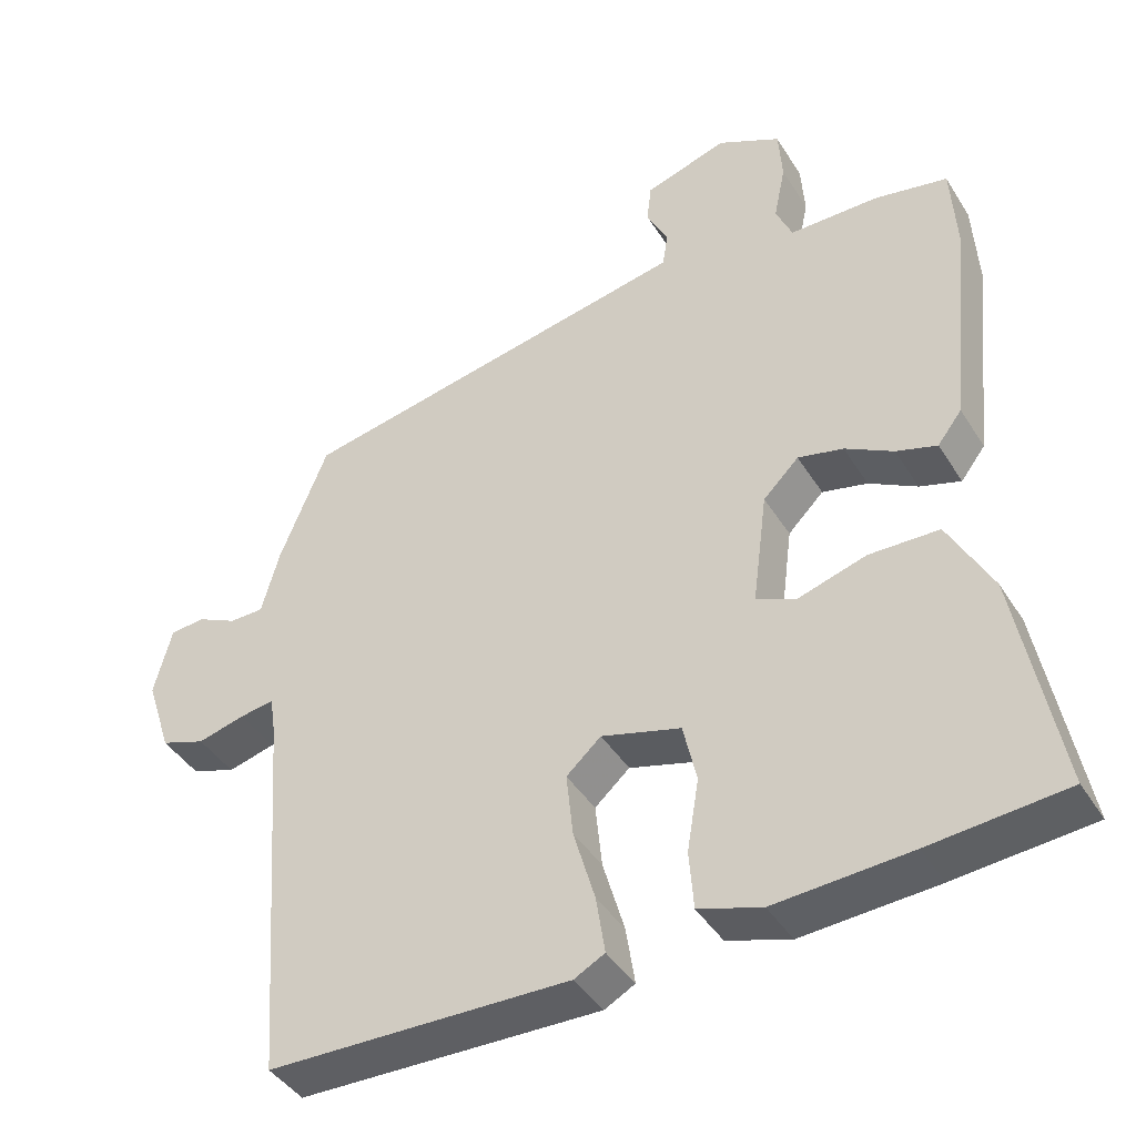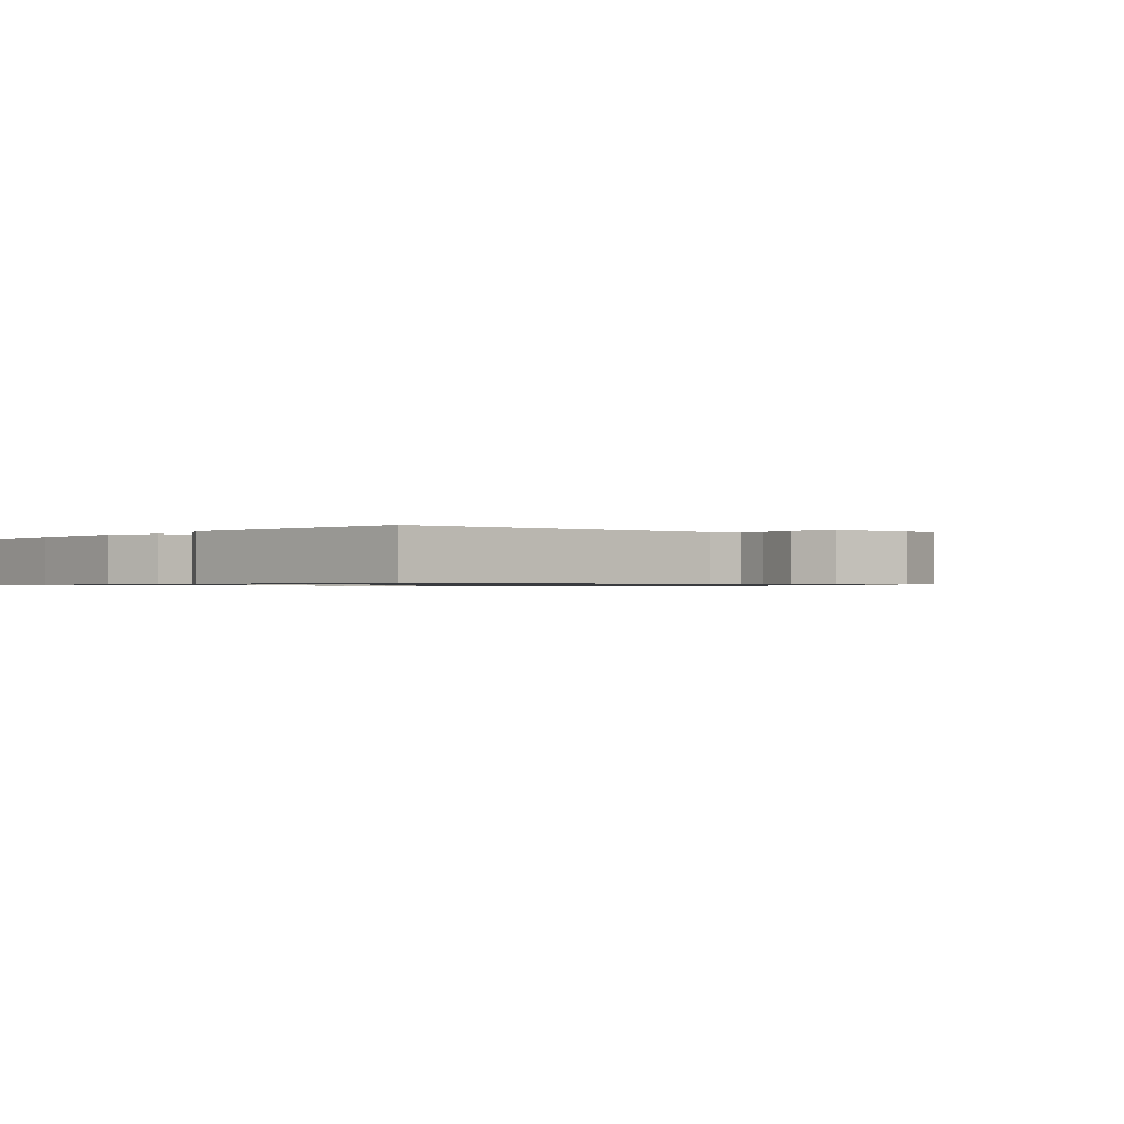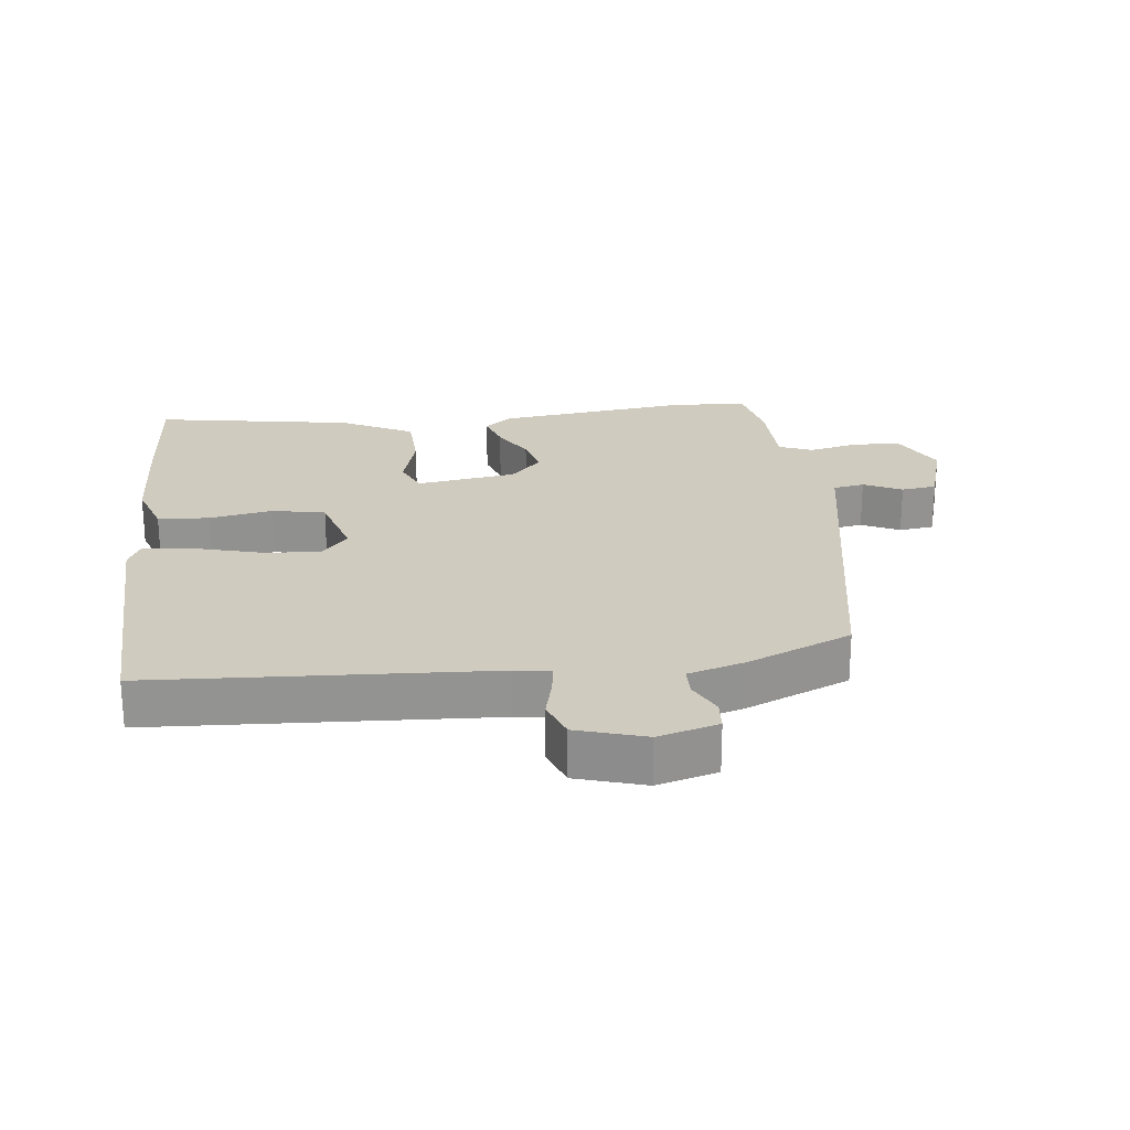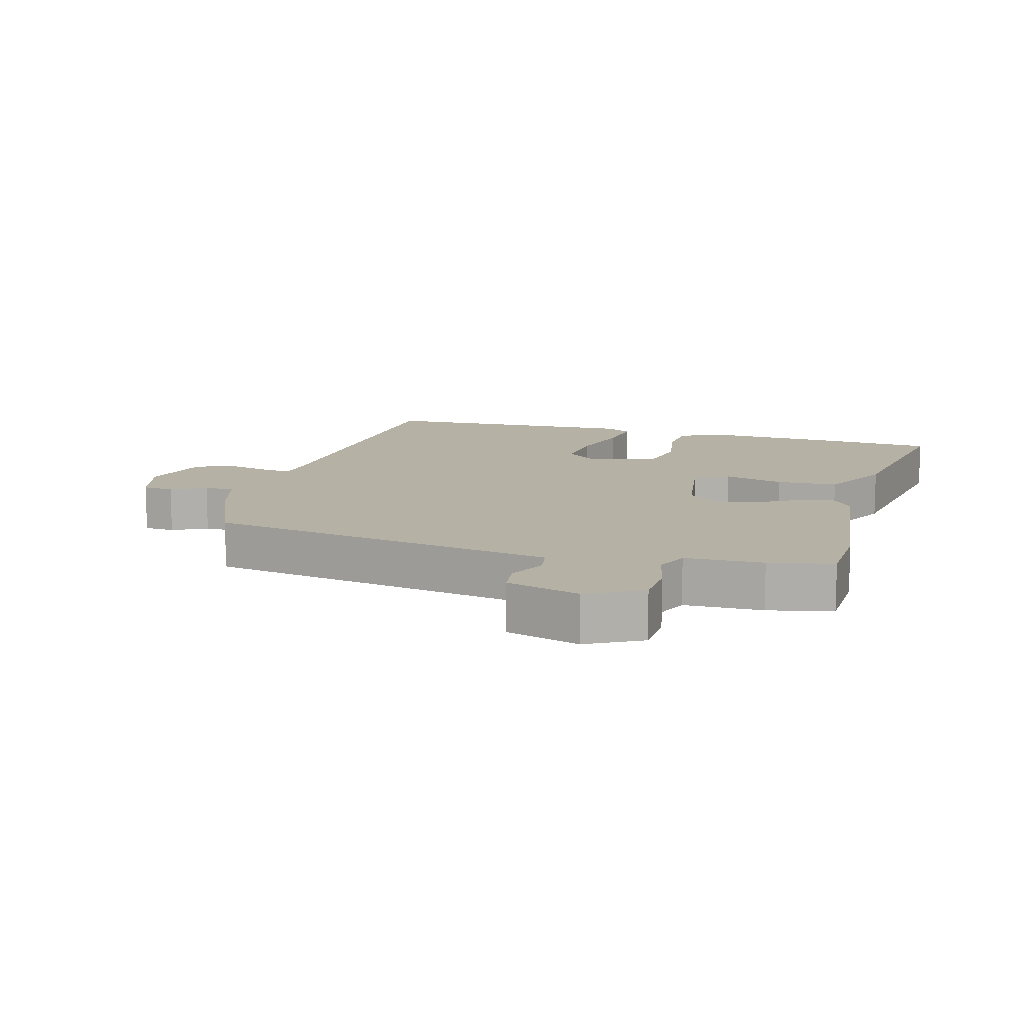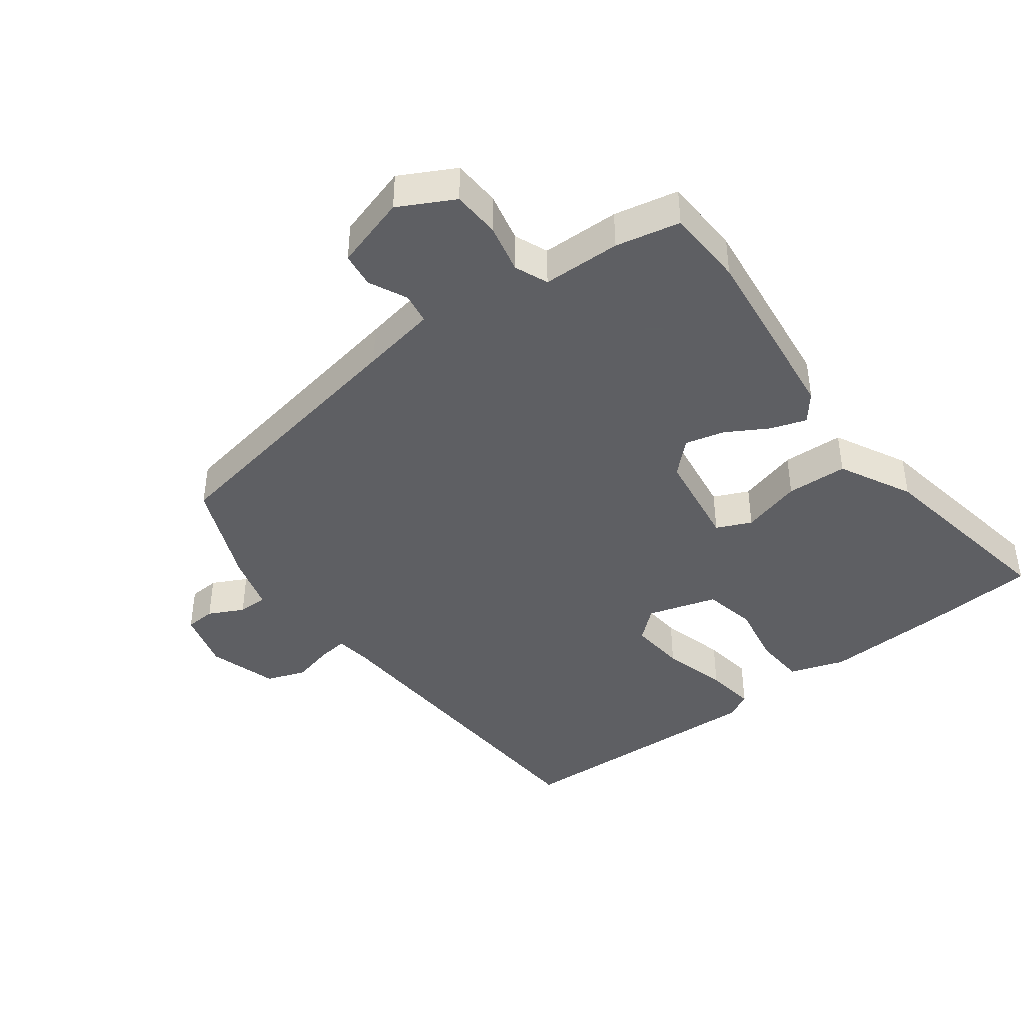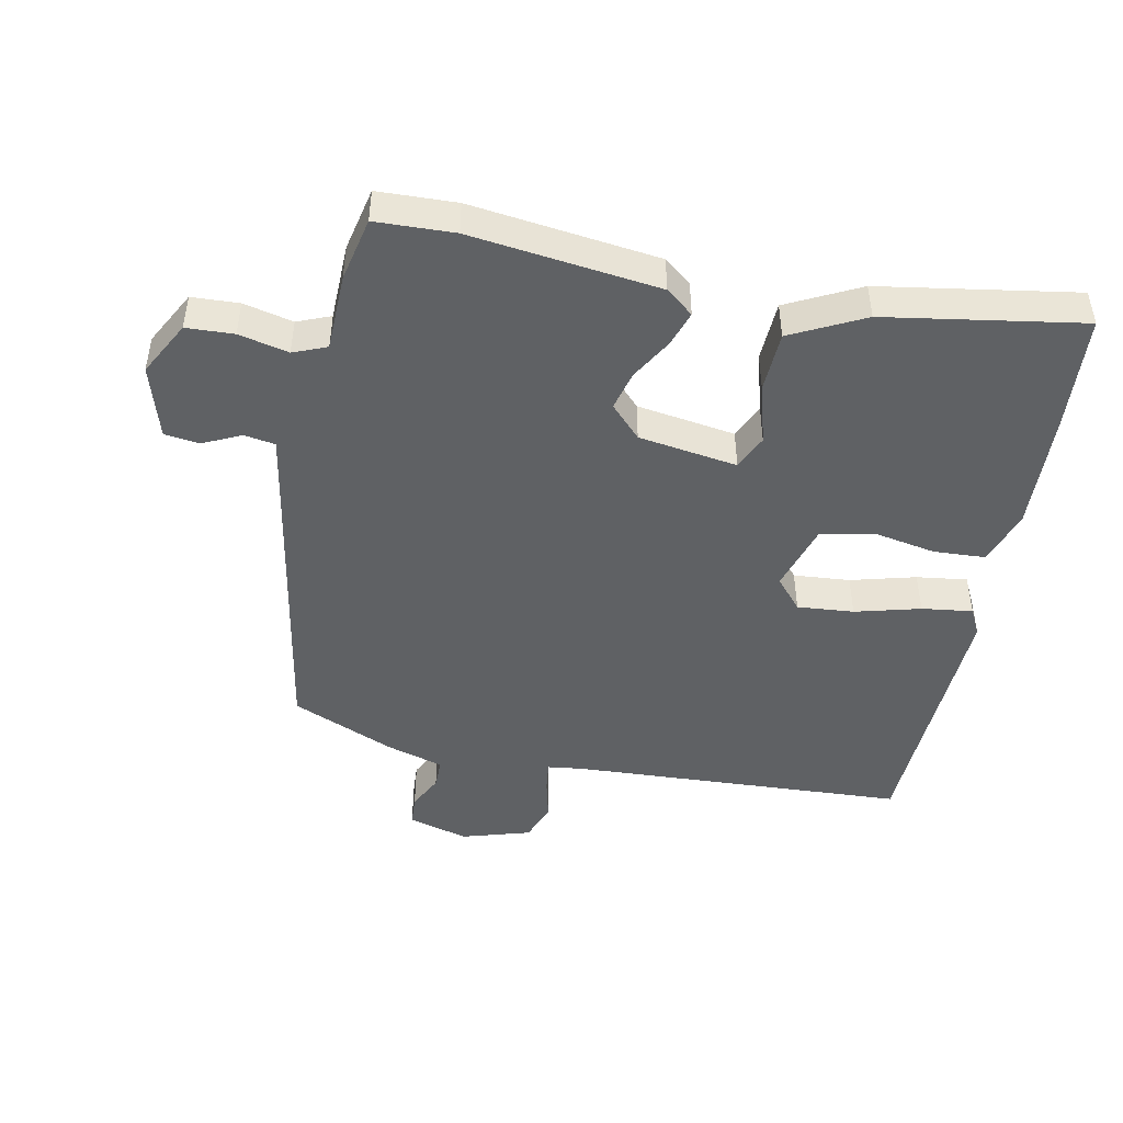
<metadata>
{"format":"obj","ext":"obj","renderer":"f3d","projection":"perspective","resolution":1024,"background":"white","views":[{"elev":-42.1,"azim":29.5,"up":"+Z"},{"elev":-0.8,"azim":-134.2,"up":"+Y"},{"elev":23.7,"azim":-97.6,"up":"+Y"},{"elev":11.9,"azim":14.6,"up":"+Y"},{"elev":-42.0,"azim":35.9,"up":"+Y"},{"elev":-46.6,"azim":77.4,"up":"+Y"}]}
</metadata>
<code>
v 0.5 0.07 0.504
v 0.507 0.07 0.383
v 0.477 0.07 0.092
v 0.444 0.07 0.049
v 0.389 0.07 0.066
v 0.324 0.07 0.102
v 0.263 0.07 0.116
v 0.215 0.07 0.068
v 0.195 0.07 -0.085
v 0.249 0.07 -0.108
v 0.341 0.07 -0.08
v 0.435 0.07 -0.082
v 0.494 0.07 -0.193
v 0.55 0.07 -0.495
v 0.367 0.07 -0.512
v 0.185 0.07 -0.524
v 0.1 0.07 -0.497
v 0.094 0.07 -0.418
v 0.11 0.07 -0.321
v 0.092 0.07 -0.24
v -0.015 0.07 -0.21
v -0.062 0.07 -0.252
v -0.053 0.07 -0.339
v -0.024 0.07 -0.439
v -0.012 0.07 -0.517
v -0.053 0.07 -0.539
v -0.459 0.07 -0.531
v -0.497 0.07 -0.012
v -0.505 0.07 0.041
v -0.551 0.07 0.034
v -0.615 0.07 0.017
v -0.675 0.07 0.038
v -0.709 0.07 0.143
v -0.685 0.07 0.236
v -0.638 0.07 0.24
v -0.584 0.07 0.214
v -0.538 0.07 0.215
v -0.514 0.07 0.303
v -0.449 0.07 0.464
v -0.026 0.07 0.548
v 0.089 0.07 0.571
v 0.096 0.07 0.619
v 0.067 0.07 0.677
v 0.073 0.07 0.731
v 0.185 0.07 0.767
v 0.27 0.07 0.724
v 0.275 0.07 0.651
v 0.259 0.07 0.574
v 0.281 0.07 0.523
v 0.401 0.07 0.523
v 0.5 0 0.504
v 0.507 0 0.383
v 0.477 0 0.092
v 0.444 0 0.049
v 0.389 0 0.066
v 0.324 0 0.102
v 0.263 0 0.116
v 0.215 0 0.068
v 0.195 0 -0.085
v 0.249 0 -0.108
v 0.341 0 -0.08
v 0.435 0 -0.082
v 0.494 0 -0.193
v 0.55 0 -0.495
v 0.367 0 -0.512
v 0.185 0 -0.524
v 0.1 0 -0.497
v 0.094 0 -0.418
v 0.11 0 -0.321
v 0.092 0 -0.24
v -0.015 0 -0.21
v -0.062 0 -0.252
v -0.053 0 -0.339
v -0.024 0 -0.439
v -0.012 0 -0.517
v -0.053 0 -0.539
v -0.459 0 -0.531
v -0.497 0 -0.012
v -0.505 0 0.041
v -0.551 0 0.034
v -0.615 0 0.017
v -0.675 0 0.038
v -0.709 0 0.143
v -0.685 0 0.236
v -0.638 0 0.24
v -0.584 0 0.214
v -0.538 0 0.215
v -0.514 0 0.303
v -0.449 0 0.464
v -0.026 0 0.548
v 0.089 0 0.571
v 0.096 0 0.619
v 0.067 0 0.677
v 0.073 0 0.731
v 0.185 0 0.767
v 0.27 0 0.724
v 0.275 0 0.651
v 0.259 0 0.574
v 0.281 0 0.523
v 0.401 0 0.523
f 4 5 6
f 3 4 6
f 2 3 6
f 1 2 6
f 50 1 6
f 49 50 6
f 48 49 6 7
f 46 47 48
f 45 46 48
f 44 45 48
f 43 44 48
f 42 43 48
f 48 7 8
f 42 48 8
f 41 42 8
f 40 41 8 9
f 39 40 9
f 38 39 9
f 37 38 9
f 36 37 9 10
f 34 35 36
f 33 34 36
f 32 33 36
f 31 32 36
f 30 31 36
f 29 30 36
f 29 36 10
f 28 29 10
f 26 27 28
f 25 26 28
f 24 25 28
f 23 24 28
f 22 23 28
f 21 22 28
f 20 21 28 10
f 14 15 16
f 13 14 16
f 12 13 16
f 11 12 16
f 10 11 16
f 20 10 16
f 19 20 16
f 16 17 18 19
f 56 55 54
f 56 54 53
f 56 53 52
f 56 52 51
f 56 51 100
f 56 100 99
f 57 56 99 98
f 98 97 96
f 98 96 95
f 98 95 94
f 98 94 93
f 98 93 92
f 58 57 98
f 58 98 92
f 58 92 91
f 59 58 91 90
f 59 90 89
f 59 89 88
f 59 88 87
f 60 59 87 86
f 86 85 84
f 86 84 83
f 86 83 82
f 86 82 81
f 86 81 80
f 86 80 79
f 60 86 79
f 60 79 78
f 78 77 76
f 78 76 75
f 78 75 74
f 78 74 73
f 78 73 72
f 78 72 71
f 60 78 71 70
f 66 65 64
f 66 64 63
f 66 63 62
f 66 62 61
f 66 61 60
f 66 60 70
f 66 70 69
f 69 68 67 66
f 1 51 52 2
f 2 52 53 3
f 3 53 54 4
f 4 54 55 5
f 5 55 56 6
f 6 56 57 7
f 7 57 58 8
f 8 58 59 9
f 9 59 60 10
f 10 60 61 11
f 11 61 62 12
f 12 62 63 13
f 13 63 64 14
f 14 64 65 15
f 15 65 66 16
f 16 66 67 17
f 17 67 68 18
f 18 68 69 19
f 19 69 70 20
f 20 70 71 21
f 21 71 72 22
f 22 72 73 23
f 23 73 74 24
f 24 74 75 25
f 25 75 76 26
f 26 76 77 27
f 27 77 78 28
f 28 78 79 29
f 29 79 80 30
f 30 80 81 31
f 31 81 82 32
f 32 82 83 33
f 33 83 84 34
f 34 84 85 35
f 35 85 86 36
f 36 86 87 37
f 37 87 88 38
f 38 88 89 39
f 39 89 90 40
f 40 90 91 41
f 41 91 92 42
f 42 92 93 43
f 43 93 94 44
f 44 94 95 45
f 45 95 96 46
f 46 96 97 47
f 47 97 98 48
f 48 98 99 49
f 49 99 100 50
f 50 100 51 1

</code>
